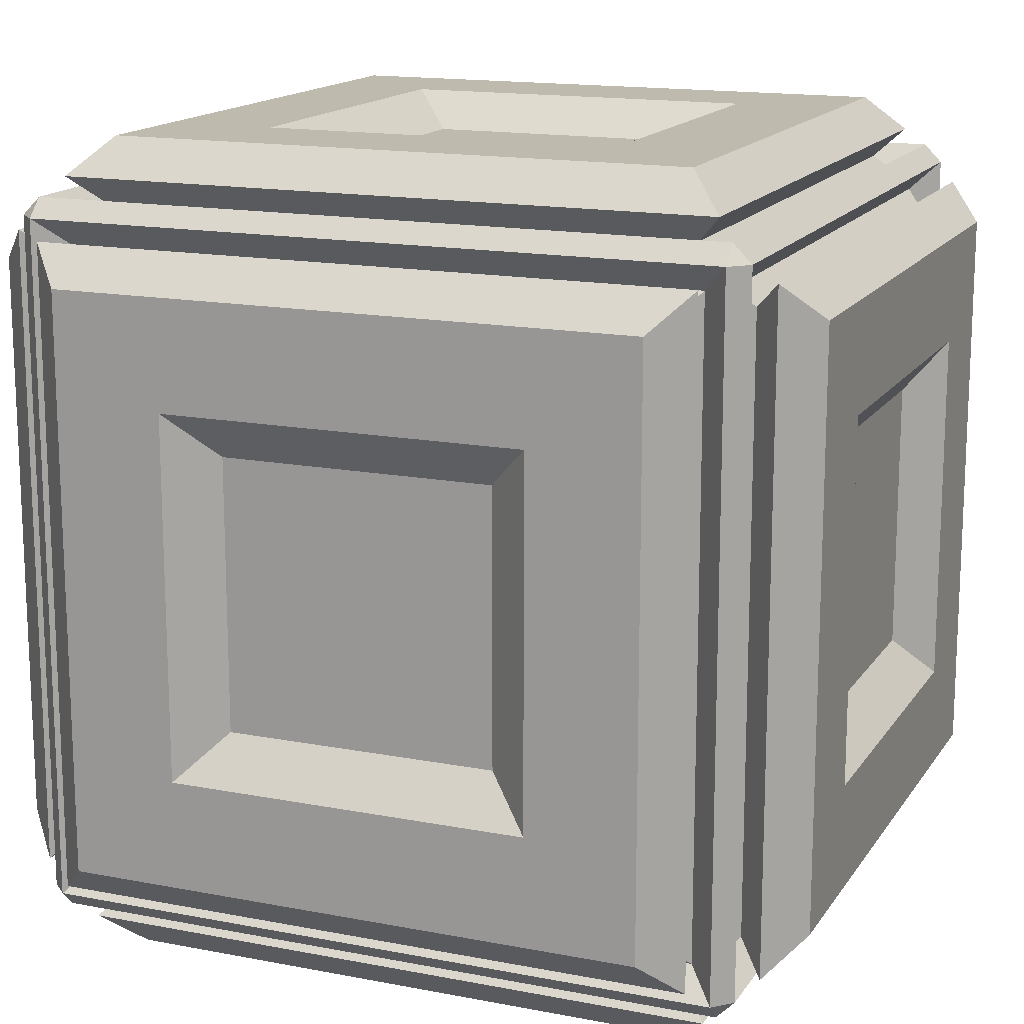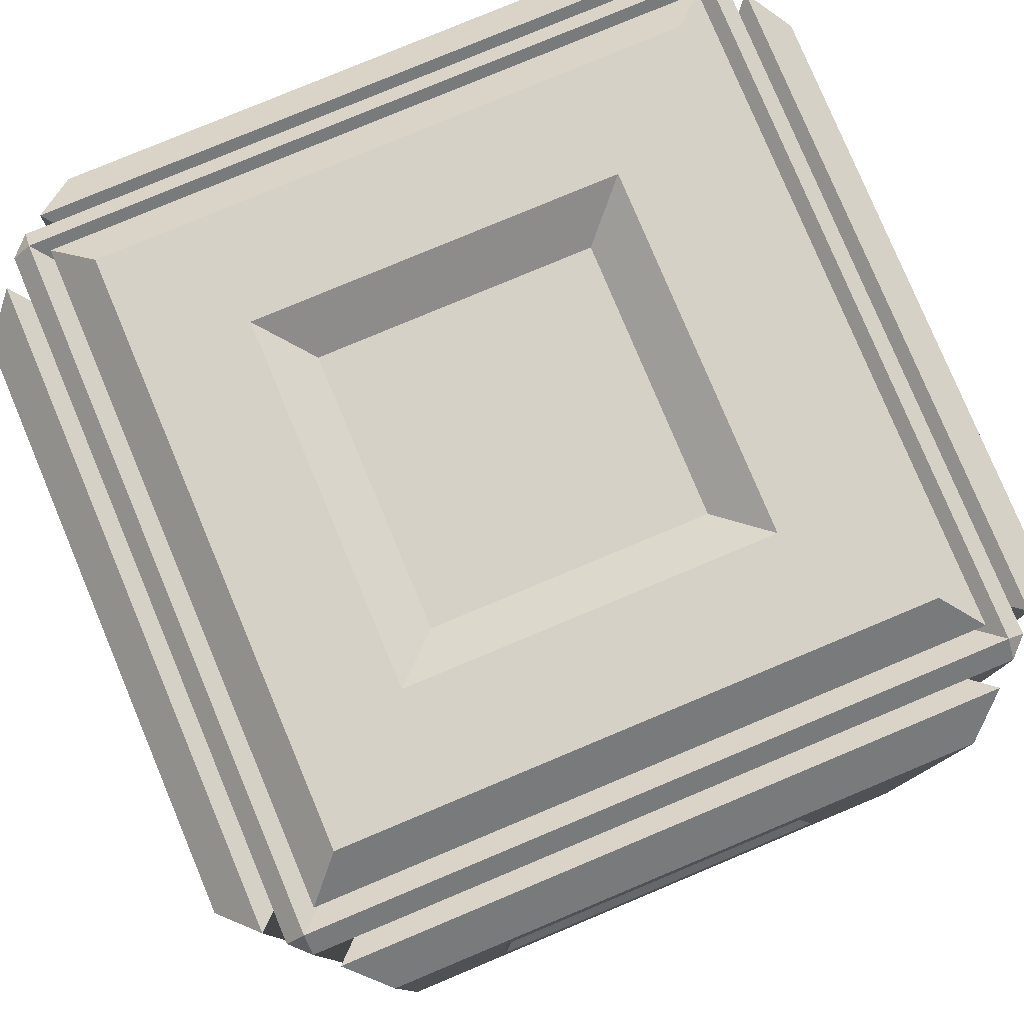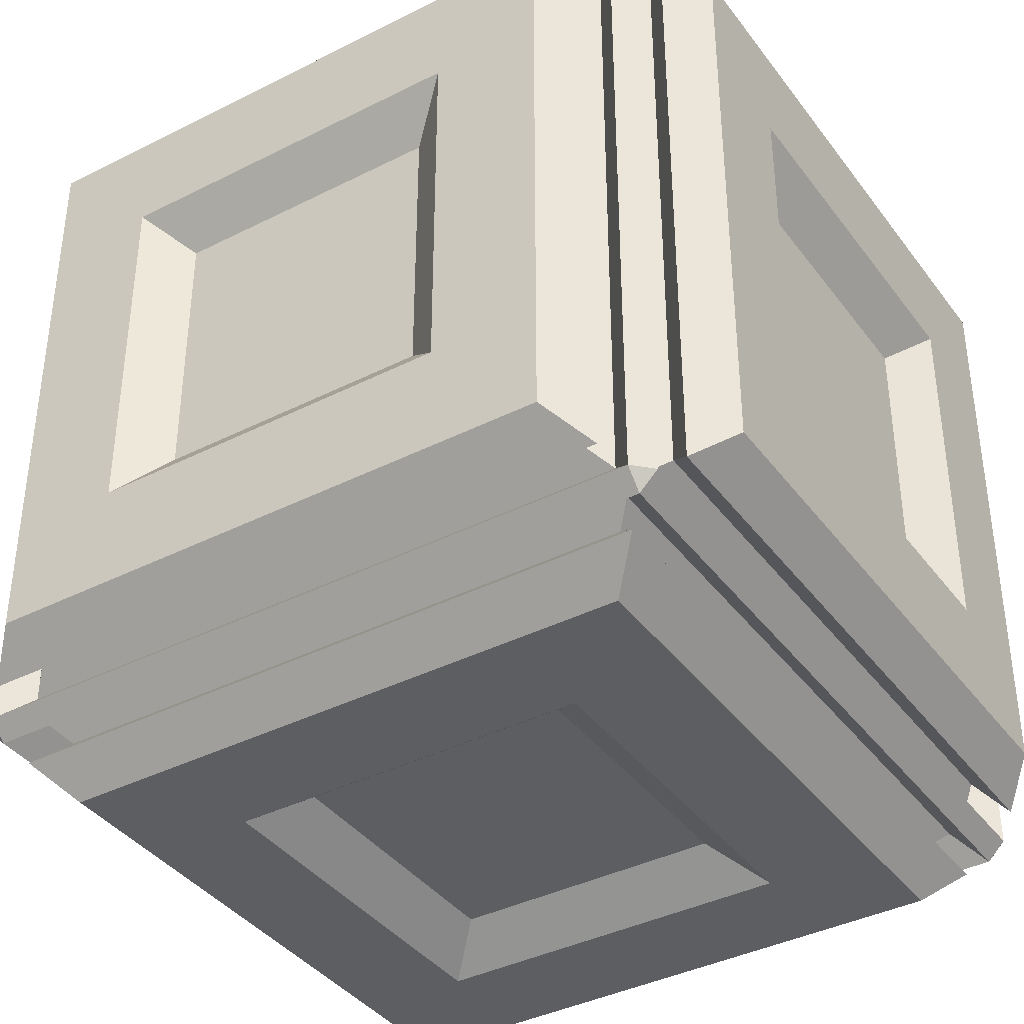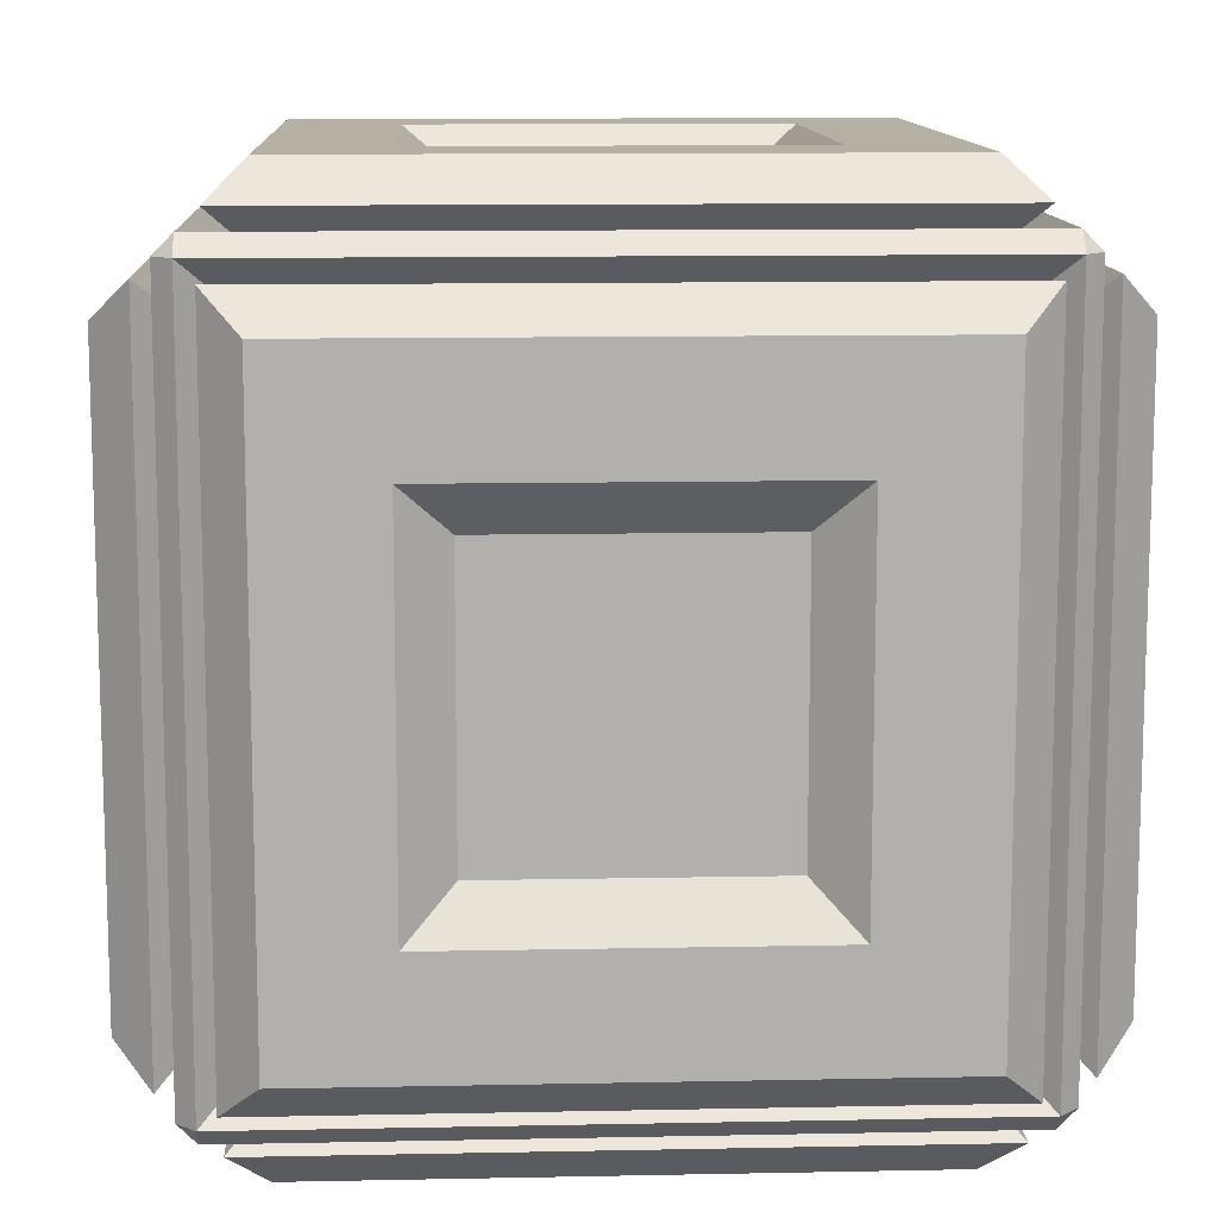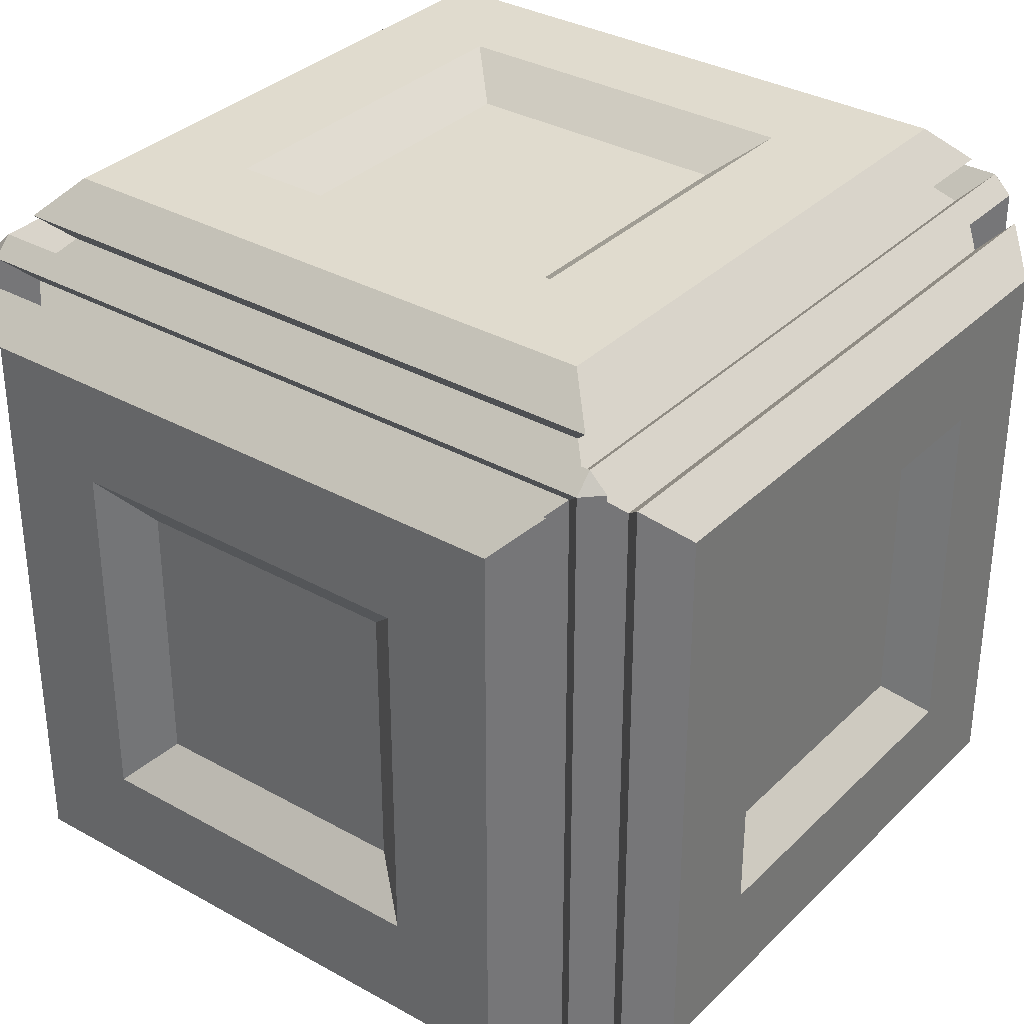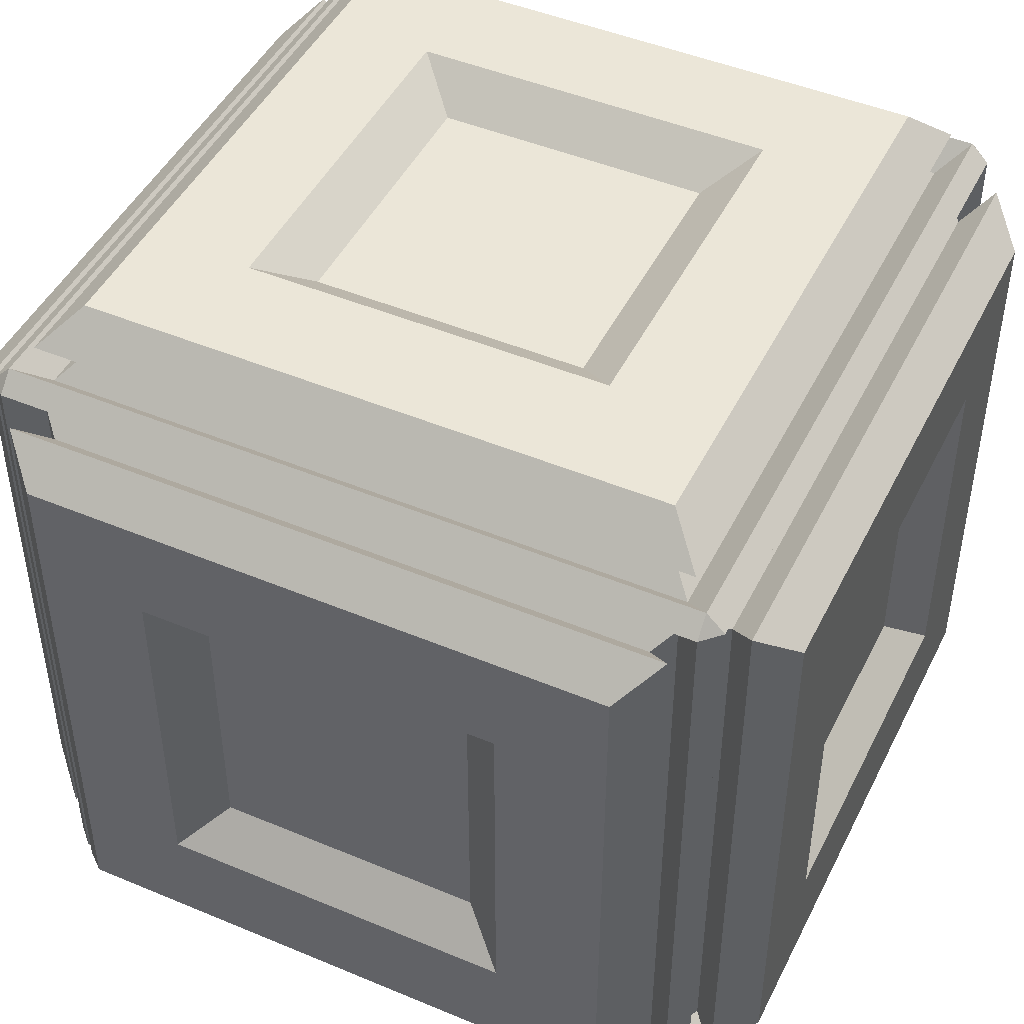
<metadata>
{"format":"obj","ext":"obj","renderer":"f3d","projection":"perspective","resolution":1024,"background":"white","views":[{"elev":15.4,"azim":-67.8,"up":"+Y"},{"elev":79.4,"azim":-112.7,"up":"+Y"},{"elev":-38.8,"azim":-57.5,"up":"+Z"},{"elev":11.5,"azim":-92.8,"up":"+Y"},{"elev":33.6,"azim":-142.6,"up":"+Y"},{"elev":46.6,"azim":115.5,"up":"+Y"}]}
</metadata>
<code>
o Cube.002
v 0.92 0.86 0.14
v 0.92 0.14 0.14
v 0.92 0.86 0.86
v 0.92 0.14 0.86
v 0.89 0.83 0.83
v 0.89 0.83 0.17
v 0.89 0.17 0.17
v 0.89 0.17 0.83
v 0.92 0.86 0.14
v 0.92 0.14 0.14
v 0.92 0.86 0.86
v 0.92 0.14 0.86
v 0.96 0.82 0.18
v 0.96 0.82 0.82
v 0.96 0.18 0.18
v 0.96 0.18 0.82
v 0.96 0.7 0.3
v 0.96 0.7 0.7
v 0.96 0.3 0.3
v 0.96 0.3 0.7
v 0.92 0.65 0.35
v 0.92 0.65 0.65
v 0.92 0.35 0.35
v 0.92 0.35 0.65
v 0.89 0.83 0.83
v 0.89 0.83 0.17
v 0.89 0.17 0.17
v 0.89 0.17 0.83
v 0.87 0.85 0.85
v 0.87 0.85 0.15
v 0.87 0.15 0.15
v 0.87 0.15 0.85
v 0.08 0.14 0.14
v 0.08 0.86 0.14
v 0.08 0.14 0.86
v 0.08 0.86 0.86
v 0.11 0.17 0.83
v 0.11 0.17 0.17
v 0.11 0.83 0.17
v 0.11 0.83 0.83
v 0.08 0.14 0.14
v 0.08 0.86 0.14
v 0.08 0.14 0.86
v 0.08 0.86 0.86
v 0.04 0.18 0.18
v 0.04 0.18 0.82
v 0.04 0.82 0.18
v 0.04 0.82 0.82
v 0.04 0.3 0.3
v 0.04 0.3 0.7
v 0.04 0.7 0.3
v 0.04 0.7 0.7
v 0.08 0.35 0.35
v 0.08 0.35 0.65
v 0.08 0.65 0.35
v 0.08 0.65 0.65
v 0.11 0.17 0.83
v 0.11 0.17 0.17
v 0.11 0.83 0.17
v 0.11 0.83 0.83
v 0.13 0.15 0.85
v 0.13 0.15 0.15
v 0.13 0.85 0.15
v 0.13 0.85 0.85
f 1 6 5 3
f 3 5 8 4
f 7 2 4 8
f 6 1 2 7
f 16 15 19 20
f 18 20 24 22
f 13 14 18 17
f 14 16 20 18
f 15 13 17 19
f 12 16 14 11
f 10 15 16 12
f 9 13 15 10
f 11 14 13 9
f 19 17 21 23
f 20 19 23 24
f 17 18 22 21
f 23 21 22 24
f 26 27 31 30
f 28 25 29 32
f 25 26 30 29
f 27 28 32 31
f 33 38 37 35
f 35 37 40 36
f 39 34 36 40
f 38 33 34 39
f 48 47 51 52
f 50 52 56 54
f 45 46 50 49
f 46 48 52 50
f 47 45 49 51
f 44 48 46 43
f 42 47 48 44
f 41 45 47 42
f 43 46 45 41
f 51 49 53 55
f 52 51 55 56
f 49 50 54 53
f 55 53 54 56
f 58 59 63 62
f 60 57 61 64
f 57 58 62 61
f 59 60 64 63
o Cube.001
v 0.14 0.86 0.08
v 0.14 0.14 0.08
v 0.86 0.86 0.08
v 0.86 0.14 0.08
v 0.83 0.83 0.11
v 0.17 0.83 0.11
v 0.17 0.17 0.11
v 0.83 0.17 0.11
v 0.14 0.86 0.08
v 0.14 0.14 0.08
v 0.86 0.86 0.08
v 0.86 0.14 0.08
v 0.18 0.82 0.04
v 0.82 0.82 0.04
v 0.18 0.18 0.04
v 0.82 0.18 0.04
v 0.3 0.7 0.04
v 0.7 0.7 0.04
v 0.3 0.3 0.04
v 0.7 0.3 0.04
v 0.35 0.65 0.08
v 0.65 0.65 0.08
v 0.35 0.35 0.08
v 0.65 0.35 0.08
v 0.83 0.83 0.11
v 0.17 0.83 0.11
v 0.17 0.17 0.11
v 0.83 0.17 0.11
v 0.85 0.85 0.13
v 0.15 0.85 0.13
v 0.15 0.15 0.13
v 0.85 0.15 0.13
v 0.14 0.14 0.92
v 0.14 0.86 0.92
v 0.86 0.14 0.92
v 0.86 0.86 0.92
v 0.83 0.17 0.89
v 0.17 0.17 0.89
v 0.17 0.83 0.89
v 0.83 0.83 0.89
v 0.14 0.14 0.92
v 0.14 0.86 0.92
v 0.86 0.14 0.92
v 0.86 0.86 0.92
v 0.18 0.18 0.96
v 0.82 0.18 0.96
v 0.18 0.82 0.96
v 0.82 0.82 0.96
v 0.3 0.3 0.96
v 0.7 0.3 0.96
v 0.3 0.7 0.96
v 0.7 0.7 0.96
v 0.35 0.35 0.92
v 0.65 0.35 0.92
v 0.35 0.65 0.92
v 0.65 0.65 0.92
v 0.83 0.17 0.89
v 0.17 0.17 0.89
v 0.17 0.83 0.89
v 0.83 0.83 0.89
v 0.85 0.15 0.87
v 0.15 0.15 0.87
v 0.15 0.85 0.87
v 0.85 0.85 0.87
f 65 70 69 67
f 67 69 72 68
f 71 66 68 72
f 70 65 66 71
f 80 79 83 84
f 82 84 88 86
f 77 78 82 81
f 78 80 84 82
f 79 77 81 83
f 76 80 78 75
f 74 79 80 76
f 73 77 79 74
f 75 78 77 73
f 83 81 85 87
f 84 83 87 88
f 81 82 86 85
f 87 85 86 88
f 90 91 95 94
f 92 89 93 96
f 89 90 94 93
f 91 92 96 95
f 97 102 101 99
f 99 101 104 100
f 103 98 100 104
f 102 97 98 103
f 112 111 115 116
f 114 116 120 118
f 109 110 114 113
f 110 112 116 114
f 111 109 113 115
f 108 112 110 107
f 106 111 112 108
f 105 109 111 106
f 107 110 109 105
f 115 113 117 119
f 116 115 119 120
f 113 114 118 117
f 119 117 118 120
f 122 123 127 126
f 124 121 125 128
f 121 122 126 125
f 123 124 128 127
o Cube.000
v 0.14 0.92 0.86
v 0.14 0.92 0.14
v 0.86 0.92 0.86
v 0.86 0.92 0.14
v 0.83 0.89 0.83
v 0.17 0.89 0.83
v 0.17 0.89 0.17
v 0.83 0.89 0.17
v 0.14 0.92 0.86
v 0.14 0.92 0.14
v 0.86 0.92 0.86
v 0.86 0.92 0.14
v 0.18 0.96 0.82
v 0.82 0.96 0.82
v 0.18 0.96 0.18
v 0.82 0.96 0.18
v 0.3 0.96 0.7
v 0.7 0.96 0.7
v 0.3 0.96 0.3
v 0.7 0.96 0.3
v 0.35 0.92 0.65
v 0.65 0.92 0.65
v 0.35 0.92 0.35
v 0.65 0.92 0.35
v 0.83 0.89 0.83
v 0.17 0.89 0.83
v 0.17 0.89 0.17
v 0.83 0.89 0.17
v 0.85 0.87 0.85
v 0.15 0.87 0.85
v 0.15 0.87 0.15
v 0.85 0.87 0.15
v 0.14 0.08 0.14
v 0.14 0.08 0.86
v 0.86 0.08 0.14
v 0.86 0.08 0.86
v 0.83 0.11 0.17
v 0.17 0.11 0.17
v 0.17 0.11 0.83
v 0.83 0.11 0.83
v 0.14 0.08 0.14
v 0.14 0.08 0.86
v 0.86 0.08 0.14
v 0.86 0.08 0.86
v 0.18 0.04 0.18
v 0.82 0.04 0.18
v 0.18 0.04 0.82
v 0.82 0.04 0.82
v 0.3 0.04 0.3
v 0.7 0.04 0.3
v 0.3 0.04 0.7
v 0.7 0.04 0.7
v 0.35 0.08 0.35
v 0.65 0.08 0.35
v 0.35 0.08 0.65
v 0.65 0.08 0.65
v 0.83 0.11 0.17
v 0.17 0.11 0.17
v 0.17 0.11 0.83
v 0.83 0.11 0.83
v 0.85 0.13 0.15
v 0.15 0.13 0.15
v 0.15 0.13 0.85
v 0.85 0.13 0.85
f 129 134 133 131
f 131 133 136 132
f 135 130 132 136
f 134 129 130 135
f 144 143 147 148
f 146 148 152 150
f 141 142 146 145
f 142 144 148 146
f 143 141 145 147
f 140 144 142 139
f 138 143 144 140
f 137 141 143 138
f 139 142 141 137
f 147 145 149 151
f 148 147 151 152
f 145 146 150 149
f 151 149 150 152
f 154 155 159 158
f 156 153 157 160
f 153 154 158 157
f 155 156 160 159
f 161 166 165 163
f 163 165 168 164
f 167 162 164 168
f 166 161 162 167
f 176 175 179 180
f 178 180 184 182
f 173 174 178 177
f 174 176 180 178
f 175 173 177 179
f 172 176 174 171
f 170 175 176 172
f 169 173 175 170
f 171 174 173 169
f 179 177 181 183
f 180 179 183 184
f 177 178 182 181
f 183 181 182 184
f 186 187 191 190
f 188 185 189 192
f 185 186 190 189
f 187 188 192 191
o Cube.003_Cube.004
v 0.5834 0.5906 0.99
v 0.12 0.12 0.1
v 0.12 0.88 0.1
v 0.88 0.88 0.1
v 0.1 0.88 0.88
v 0.1 0.12 0.88
v 0.1 0.12 0.12
v 0.1 0.88 0.12
v 0.9 0.12 0.88
v 0.9 0.88 0.88
v 0.9 0.88 0.12
v 0.9 0.12 0.12
v 0.88 0.9 0.88
v 0.12 0.9 0.88
v 0.12 0.9 0.12
v 0.88 0.9 0.12
v 0.12 0.1 0.88
v 0.88 0.1 0.88
v 0.88 0.1 0.12
v 0.12 0.1 0.12
v 0.88 0.12 0.1
v 0.12 0.88 0.9
v 0.88 0.88 0.9
v 0.88 0.12 0.9
v 0.12 0.12 0.9
v 0.15 0.15 0.13
v 0.15 0.85 0.13
v 0.85 0.85 0.13
v 0.13 0.85 0.85
v 0.13 0.15 0.85
v 0.13 0.15 0.15
v 0.13 0.85 0.15
v 0.87 0.15 0.85
v 0.87 0.85 0.85
v 0.87 0.85 0.15
v 0.87 0.15 0.15
v 0.85 0.87 0.85
v 0.15 0.87 0.85
v 0.15 0.87 0.15
v 0.85 0.87 0.15
v 0.15 0.13 0.85
v 0.85 0.13 0.85
v 0.85 0.13 0.15
v 0.15 0.13 0.15
v 0.85 0.15 0.13
v 0.15 0.85 0.87
v 0.85 0.85 0.87
v 0.85 0.15 0.87
v 0.15 0.15 0.87
f 203 196 208
f 207 195 200
f 206 197 214
f 216 210 201
f 209 217 198
f 199 194 212
f 204 211 213
f 200 197 206 207
f 196 195 207 208
f 203 208 205 202
f 206 214 215 205
f 201 210 211 204
f 210 216 217 209
f 199 212 209 198
f 211 212 194 213
f 202 215 216 201
f 198 217 214 197
f 199 200 195 194
f 204 213 196 203
f 215 202 205
f 227 232 220
f 231 224 219
f 230 238 221
f 240 225 234
f 233 222 241
f 223 236 218
f 228 237 235
f 224 231 230 221
f 220 232 231 219
f 227 226 229 232
f 230 229 239 238
f 225 228 235 234
f 234 233 241 240
f 223 222 233 236
f 235 237 218 236
f 226 225 240 239
f 222 221 238 241
f 223 218 219 224
f 228 227 220 237
f 239 229 226
f 239 226 202 215
f 214 238 239 215
f 200 224 221 197
f 196 220 219 195
f 202 226 227 203
f 208 232 229 205
f 213 237 220 196
f 213 194 218 237
f 194 195 219 218
f 199 223 224 200
f 198 222 223 199
f 197 221 222 198
f 217 241 238 214
f 216 240 241 217
f 204 228 225 201
f 203 227 228 204
f 226 202 201 225
f 240 216 215 239
f 205 229 230 206
f 207 206 230 231
f 208 207 231 232
f 209 233 234 210
f 212 236 233 209
f 211 235 236 212
f 210 234 235 211

</code>
